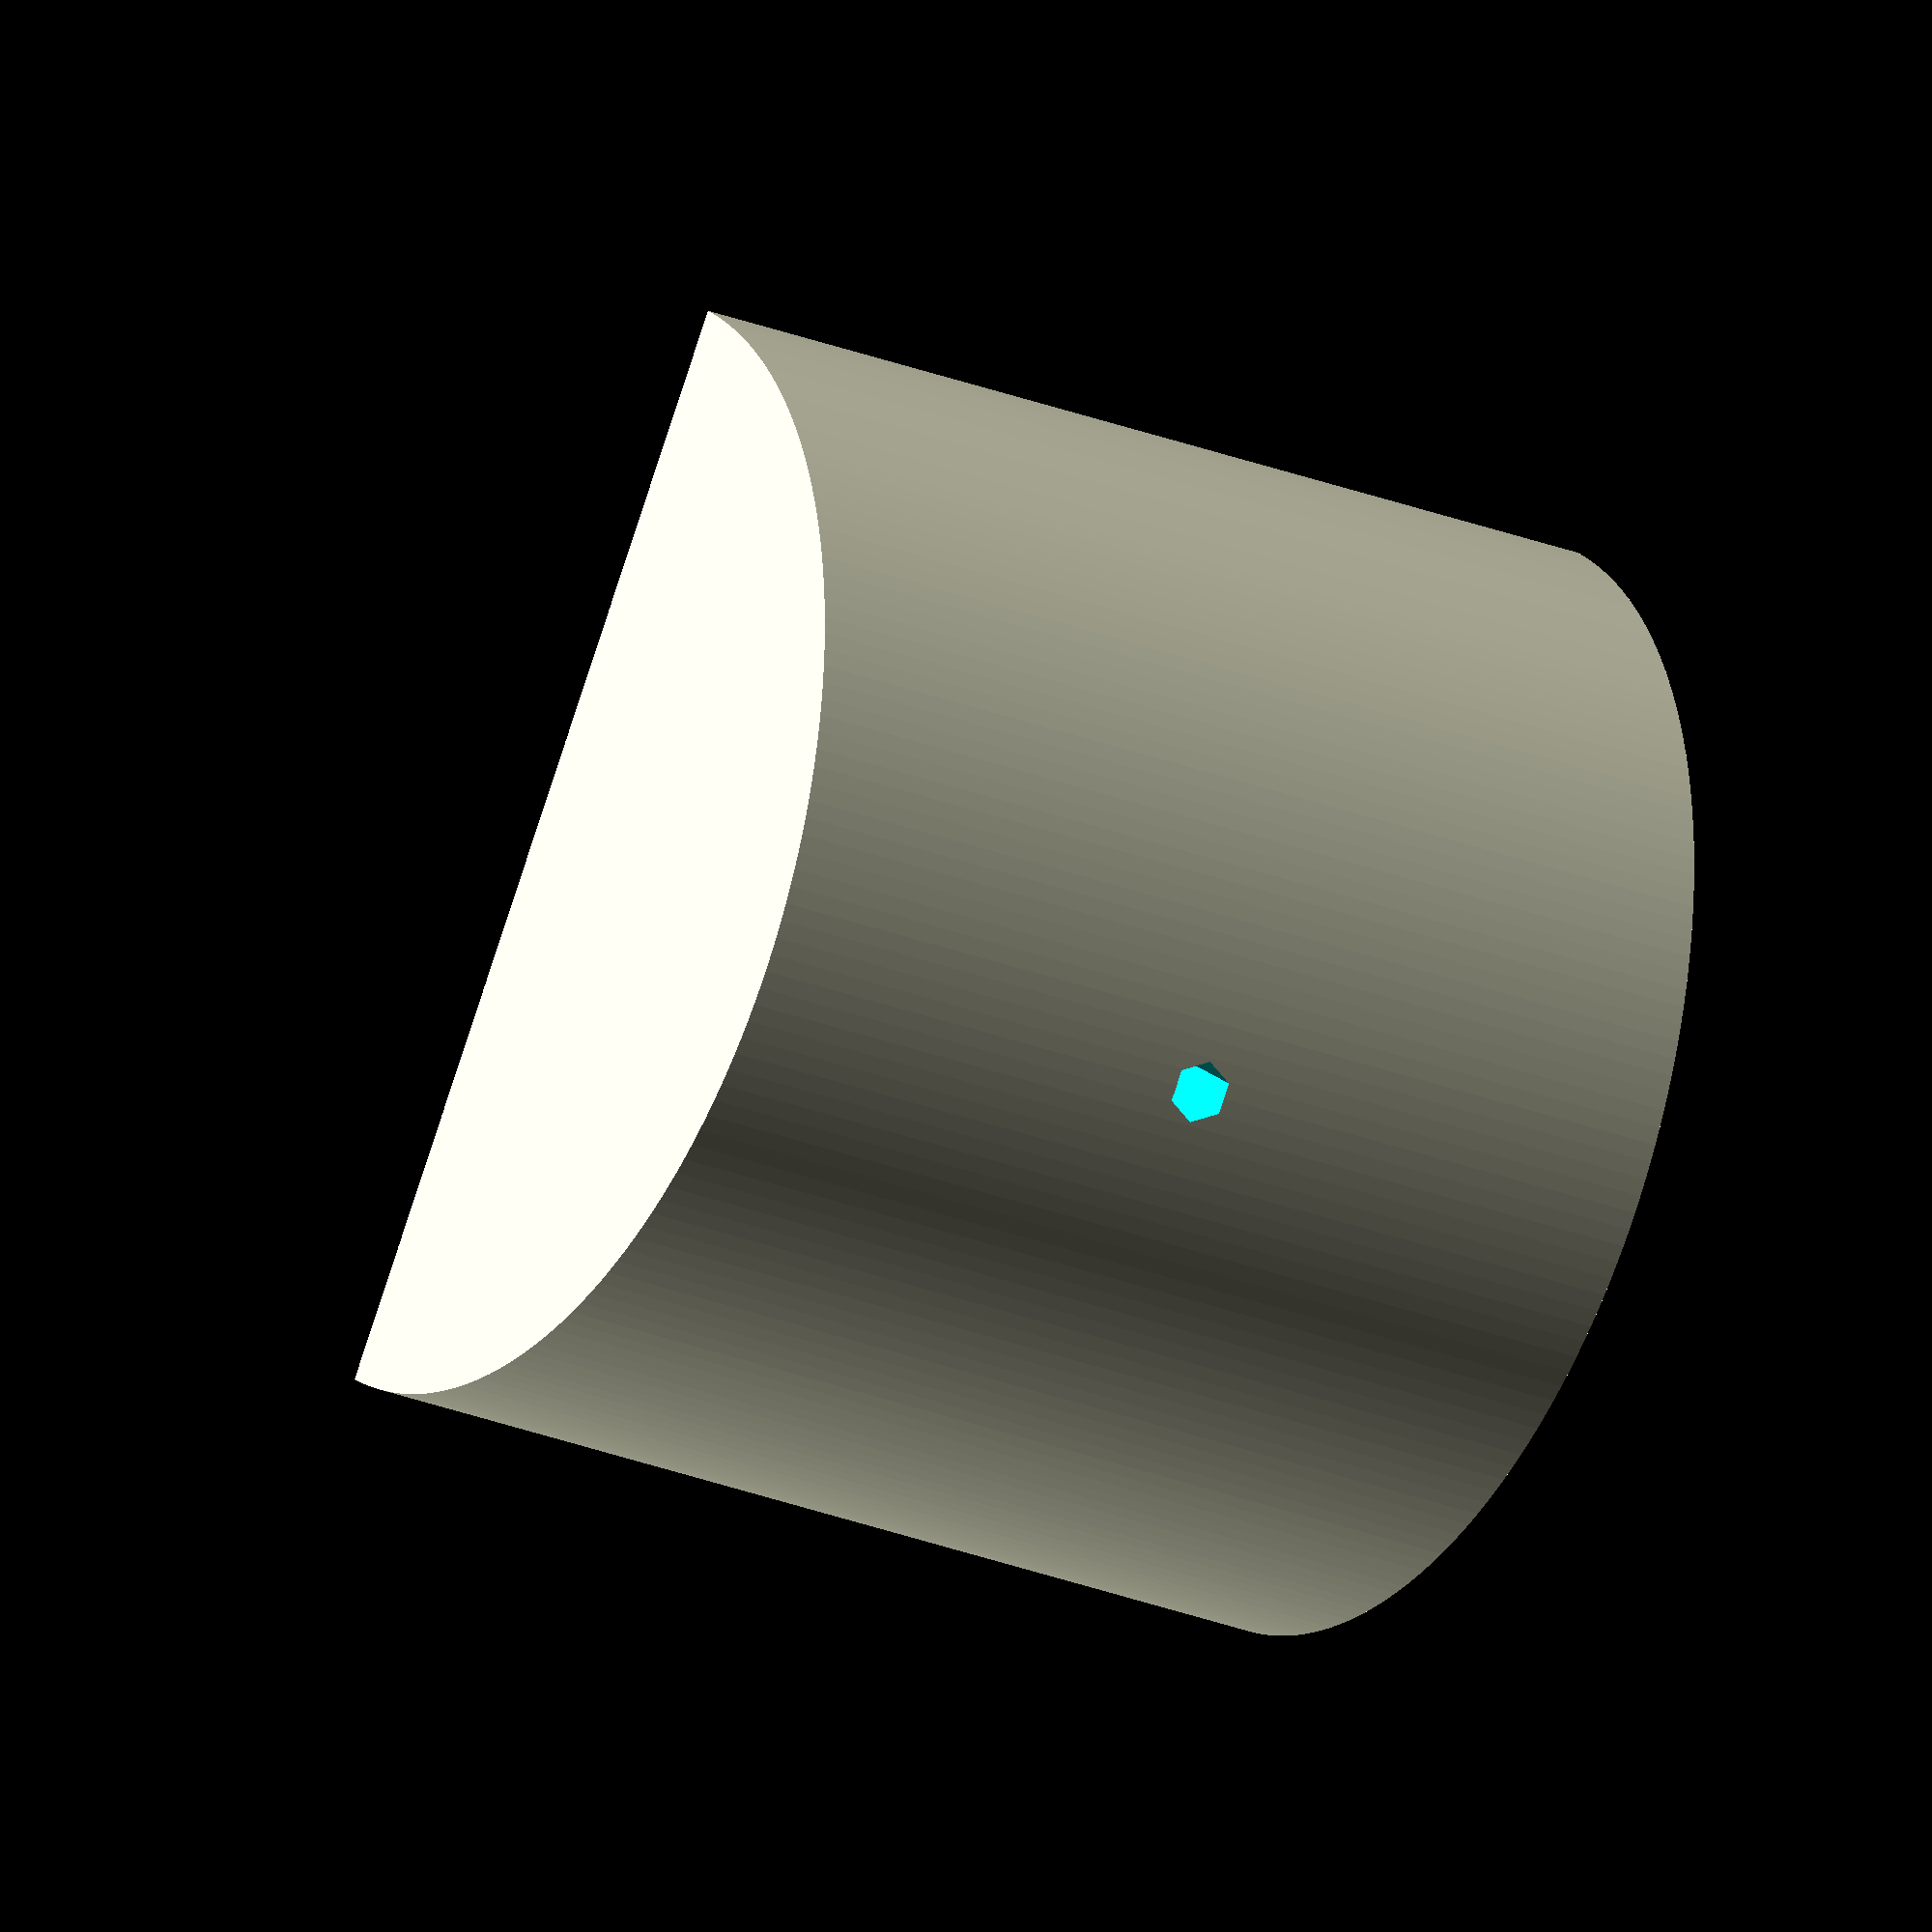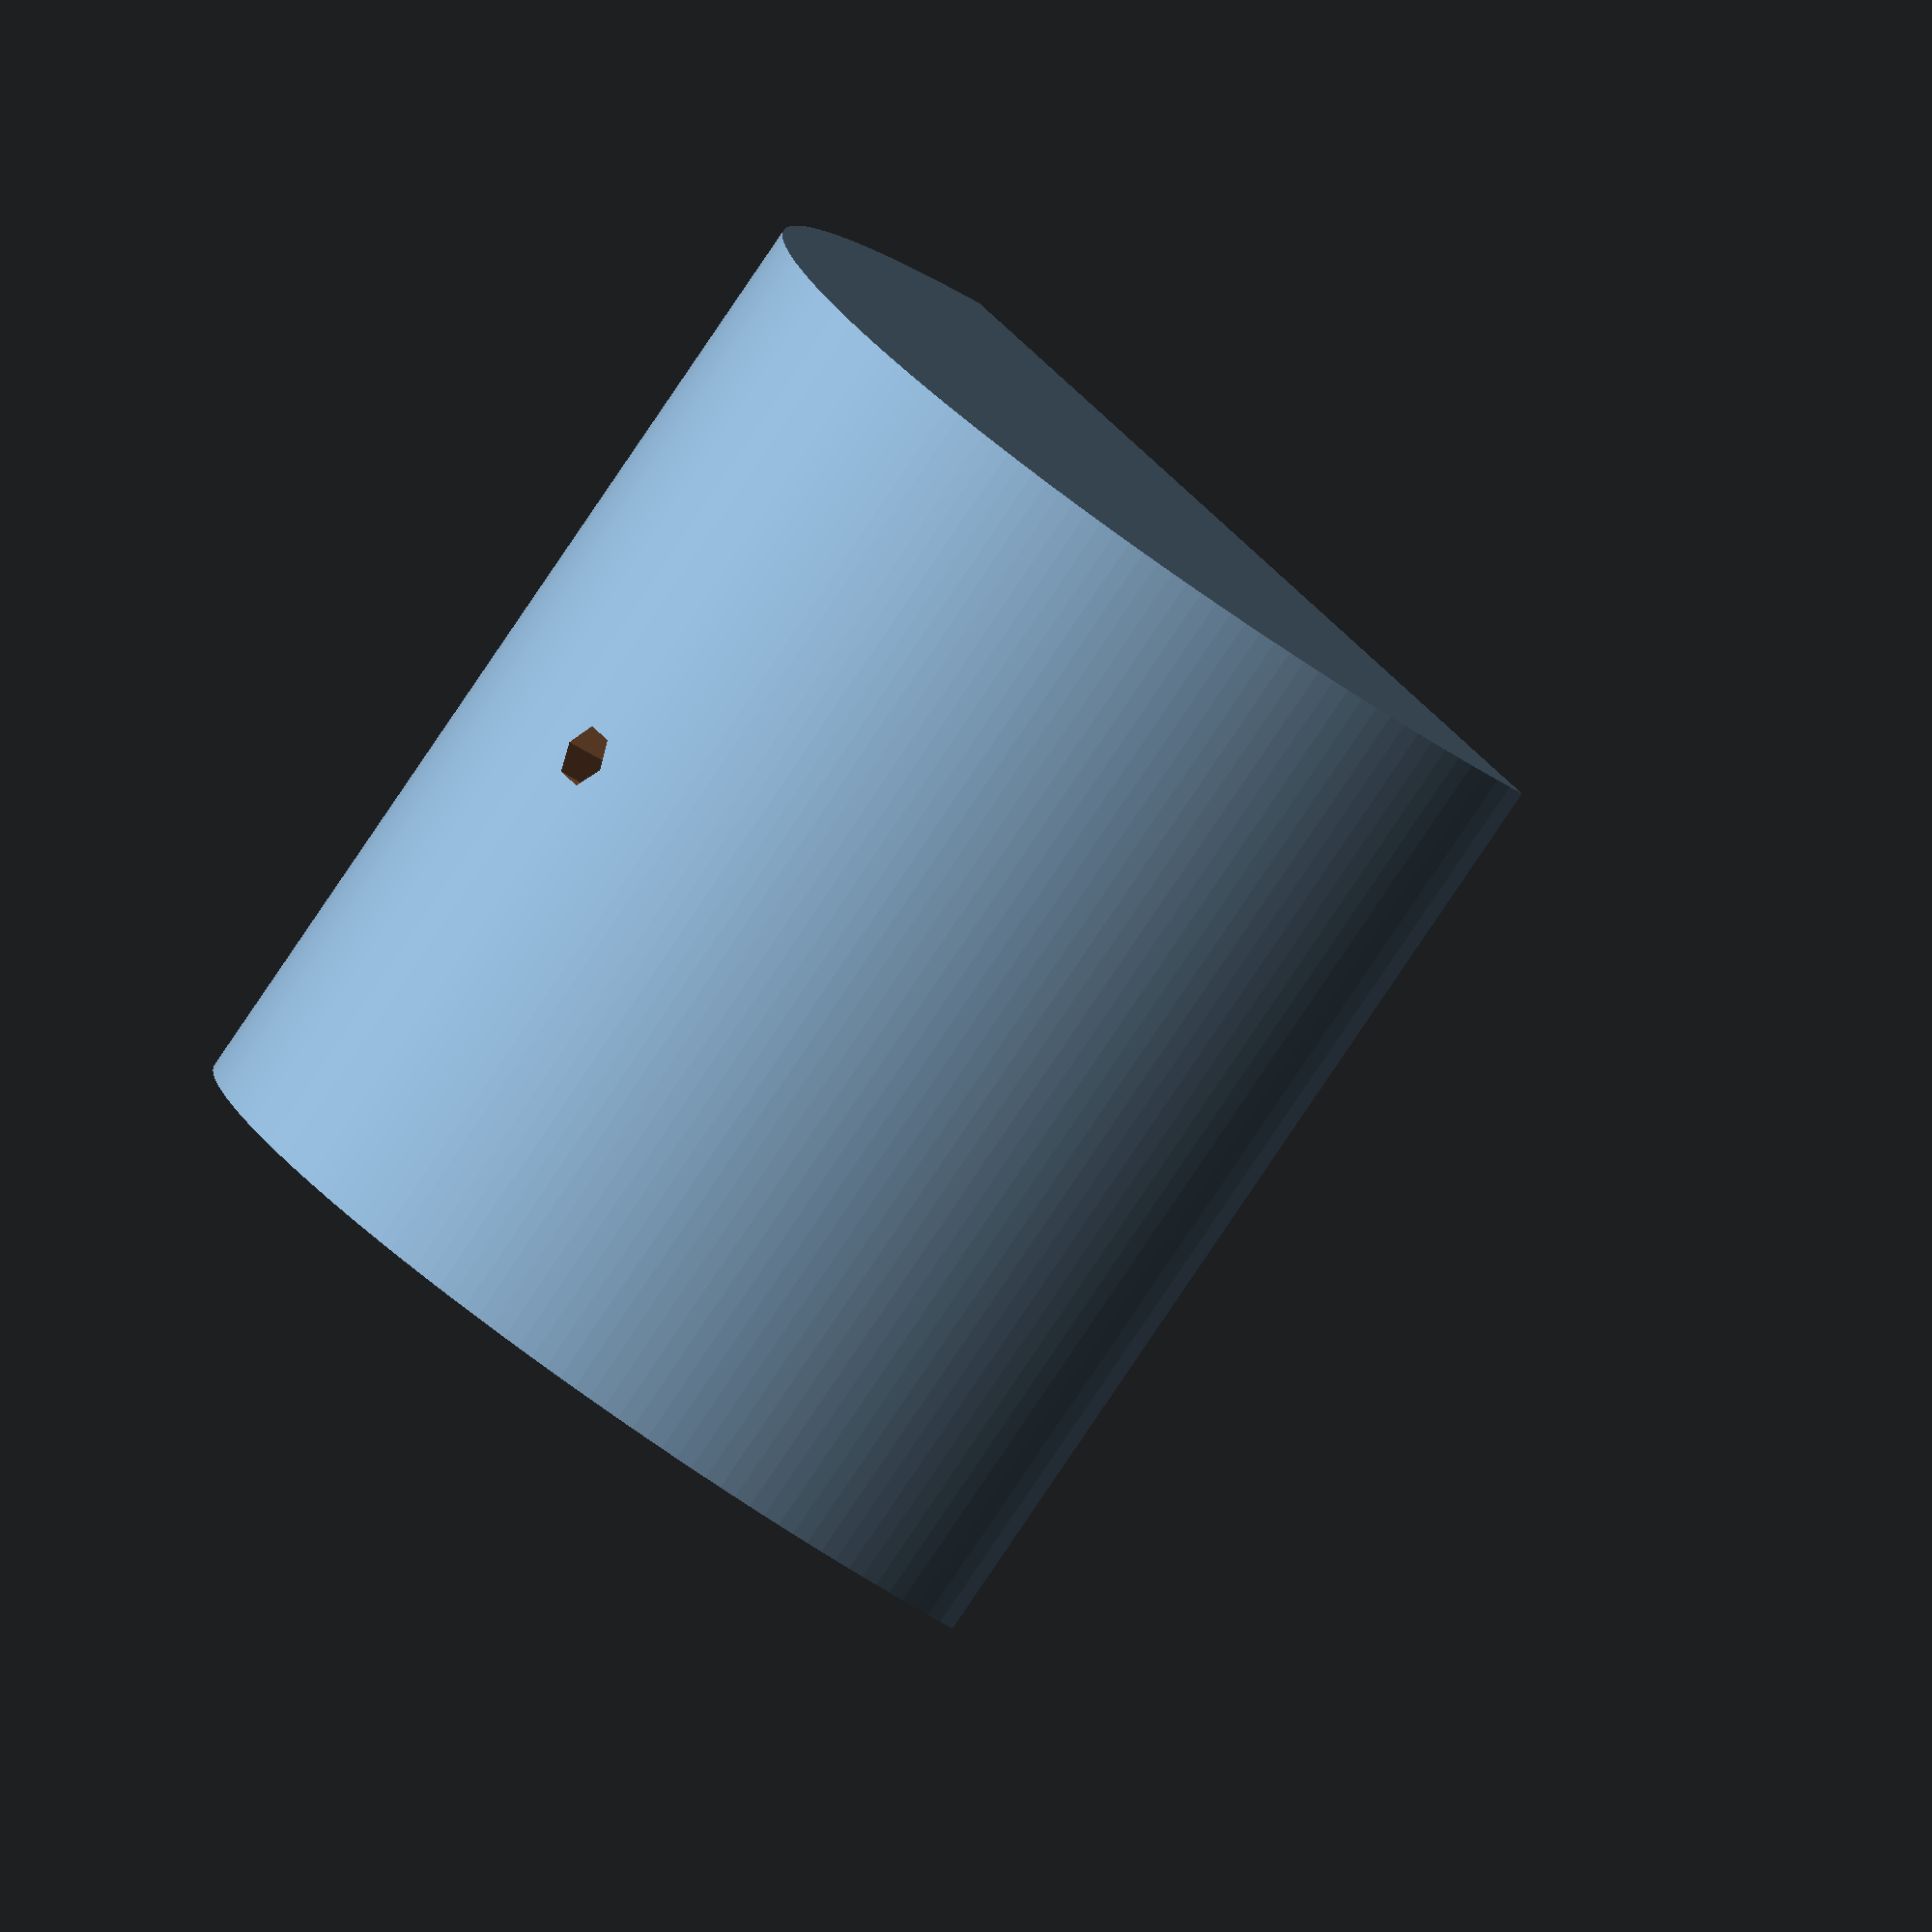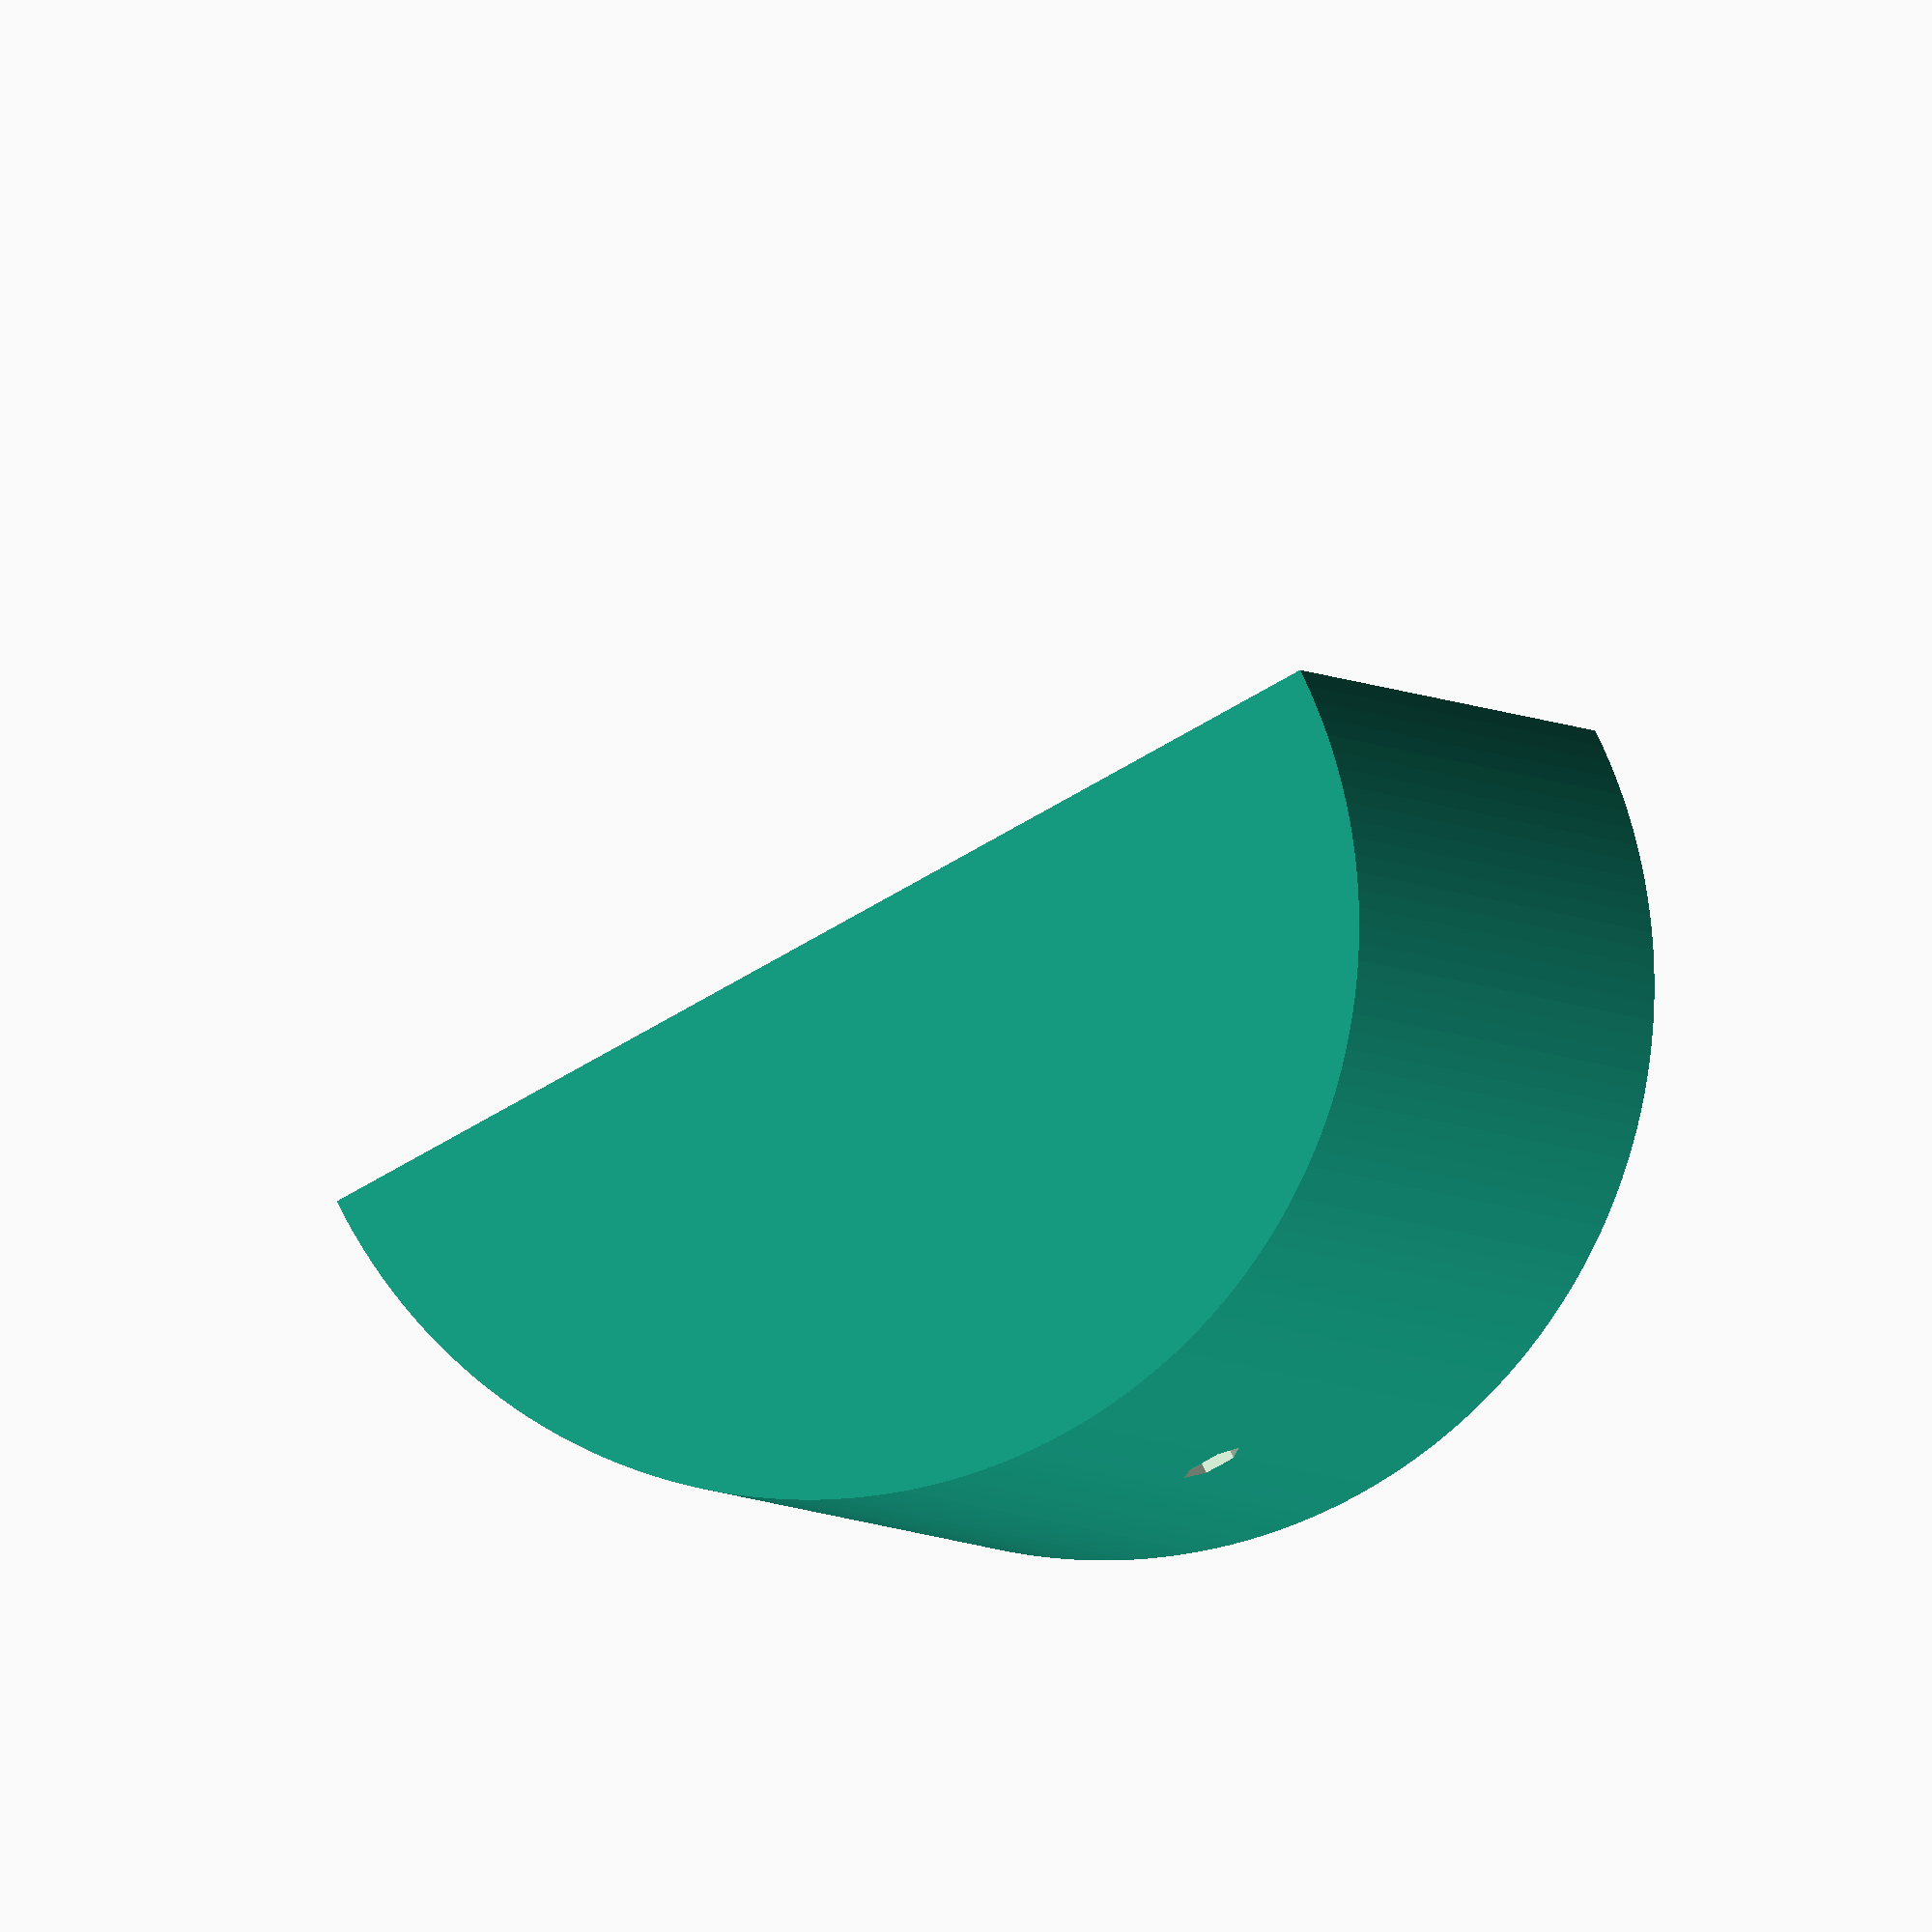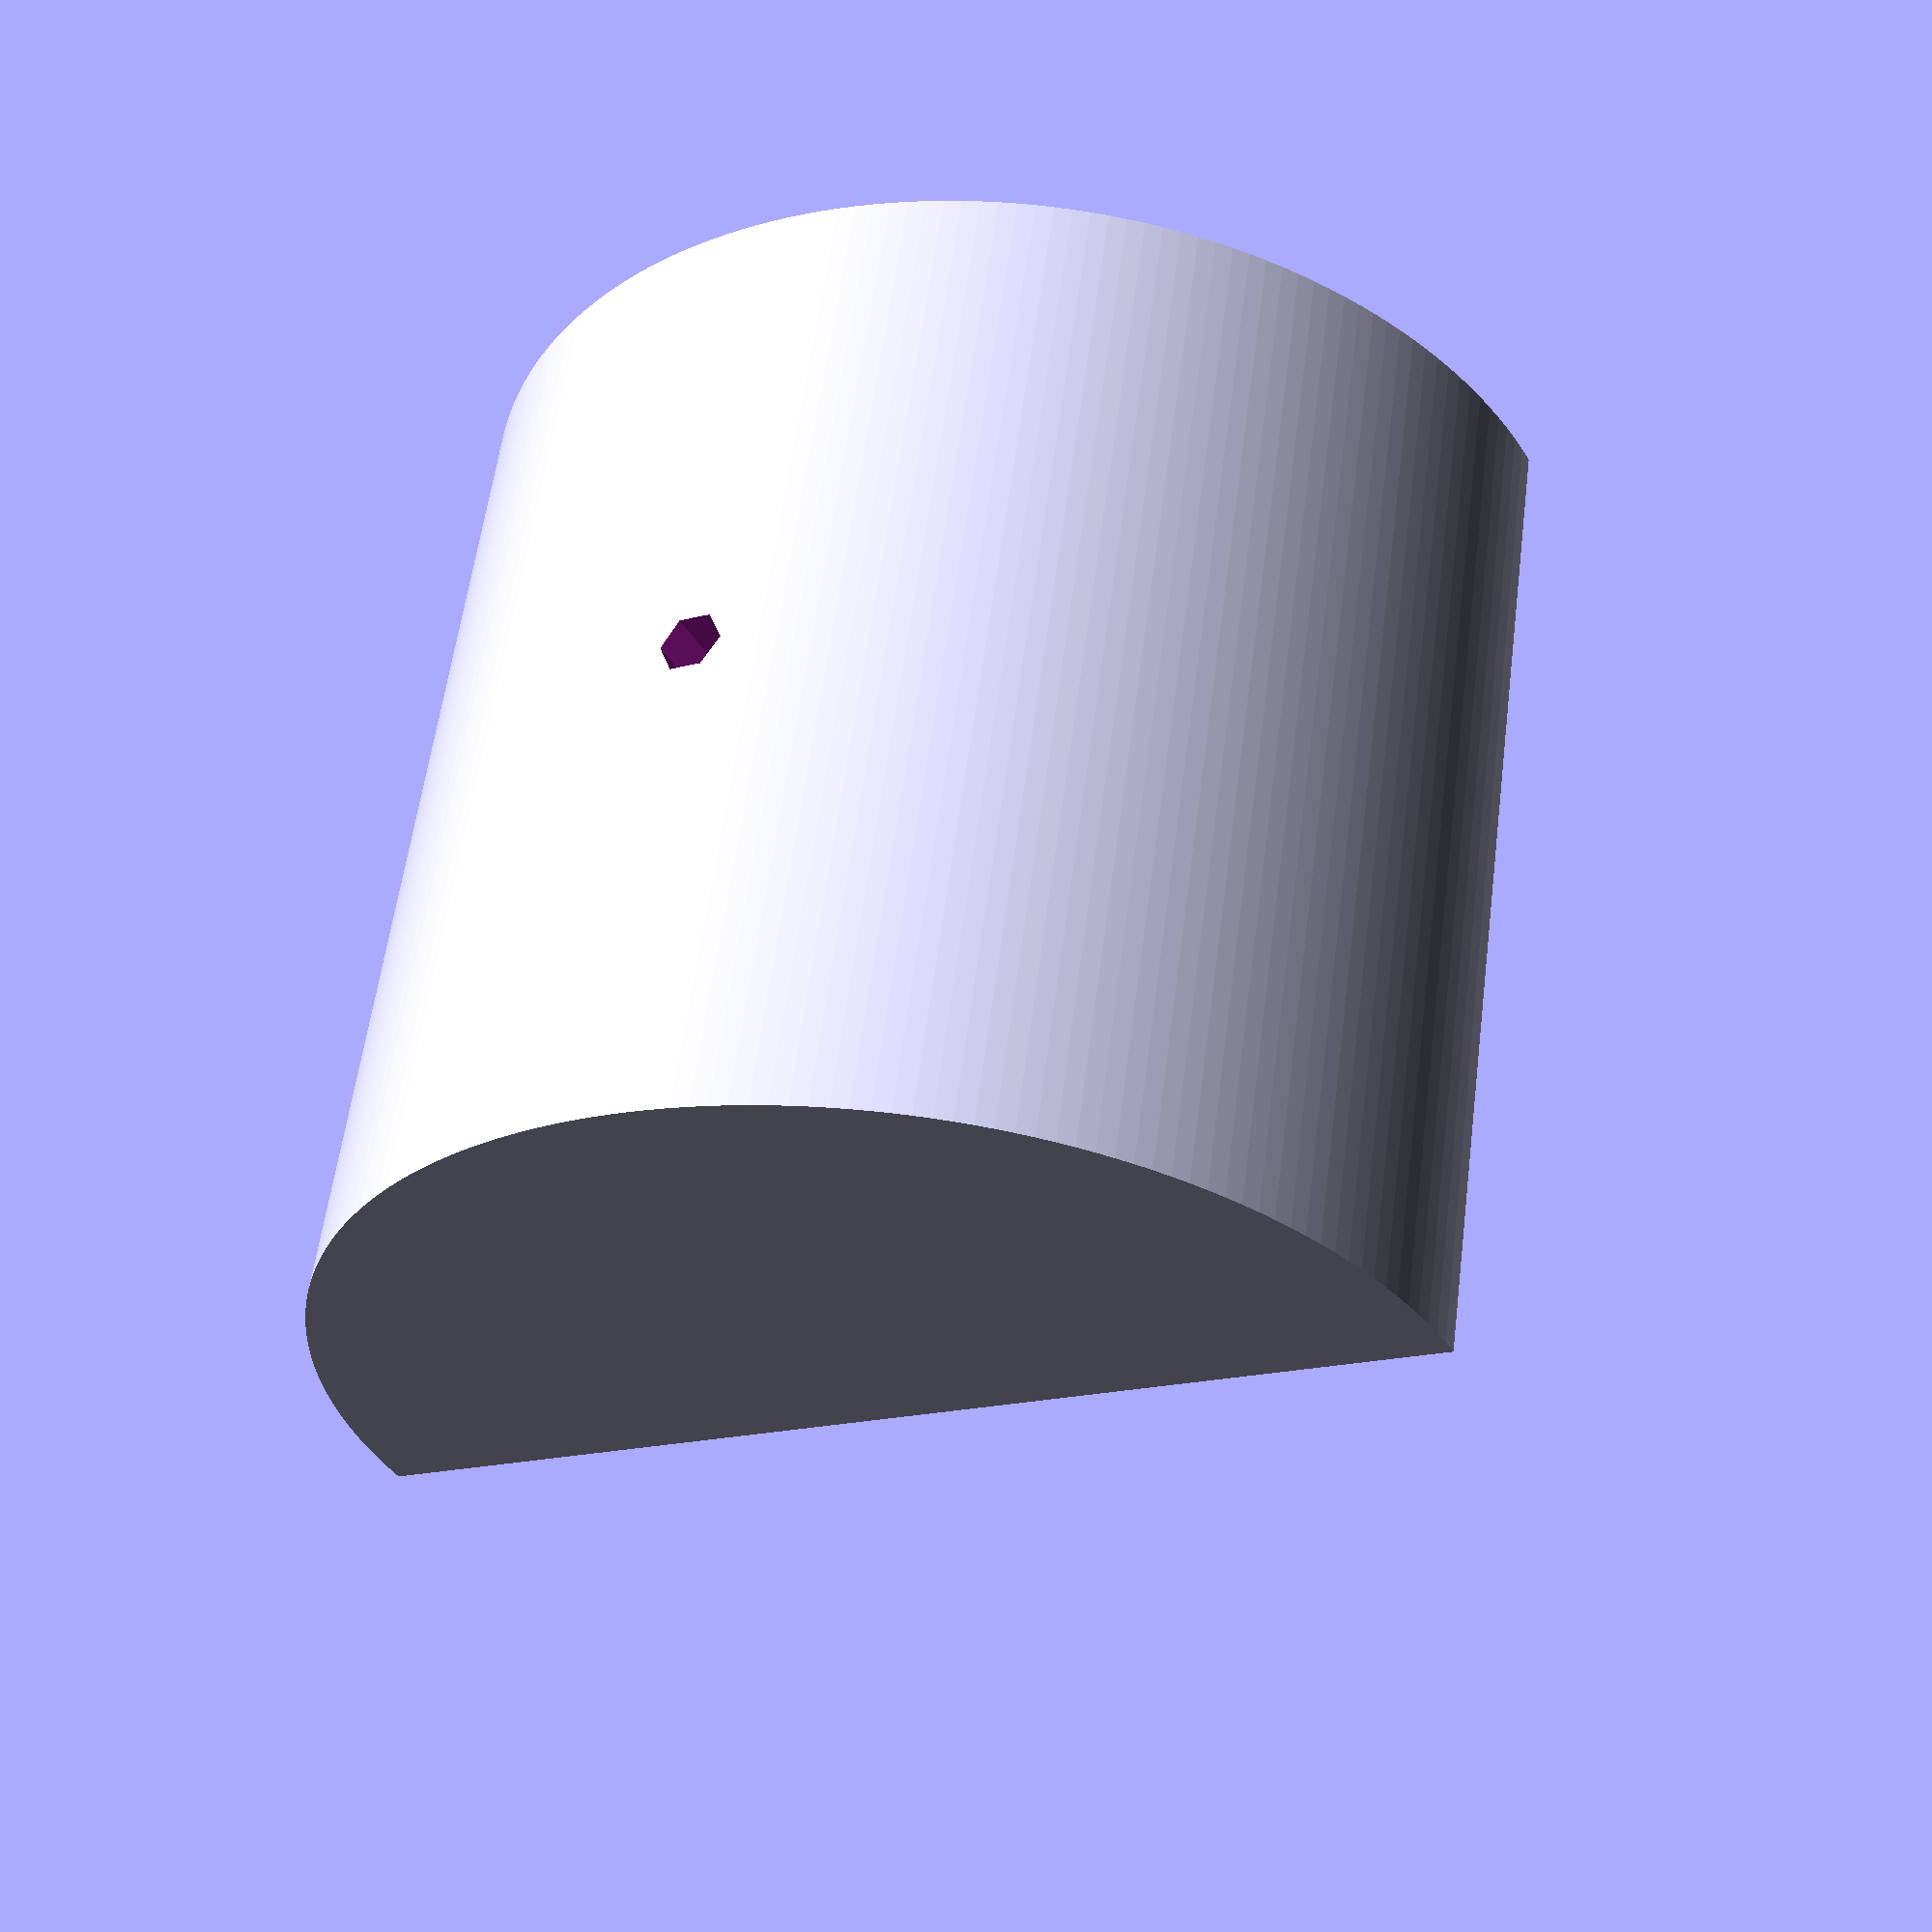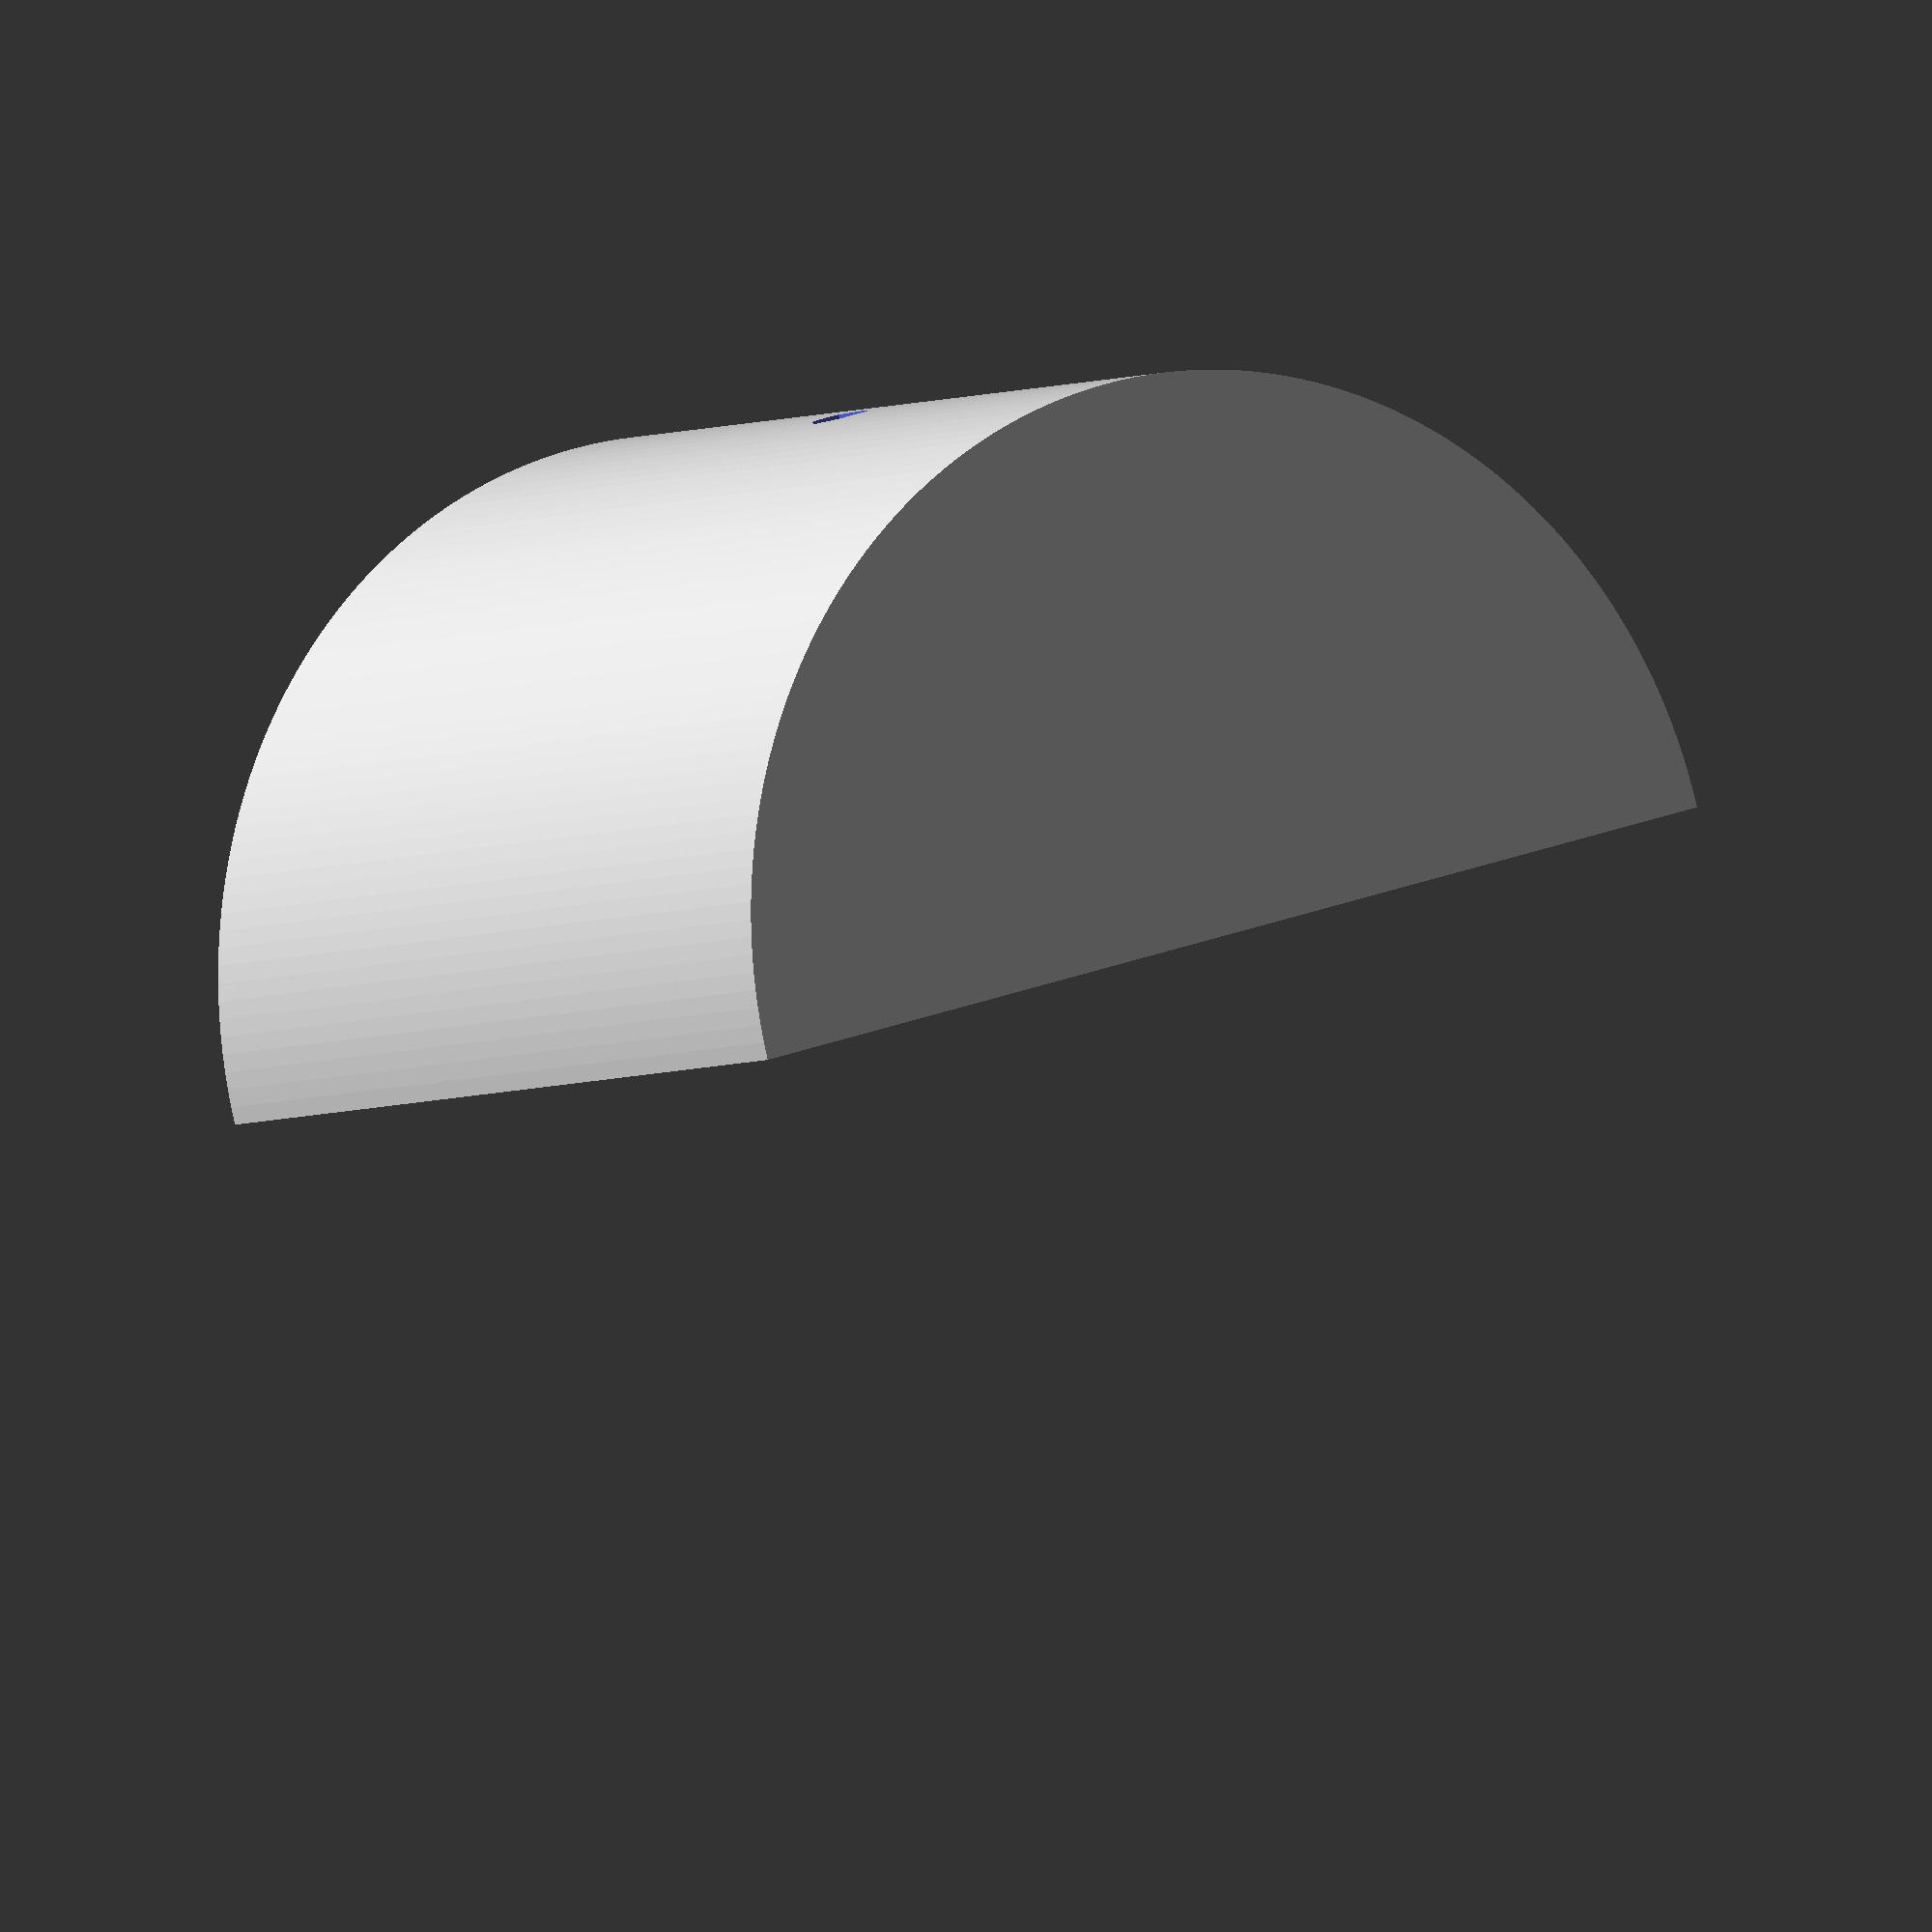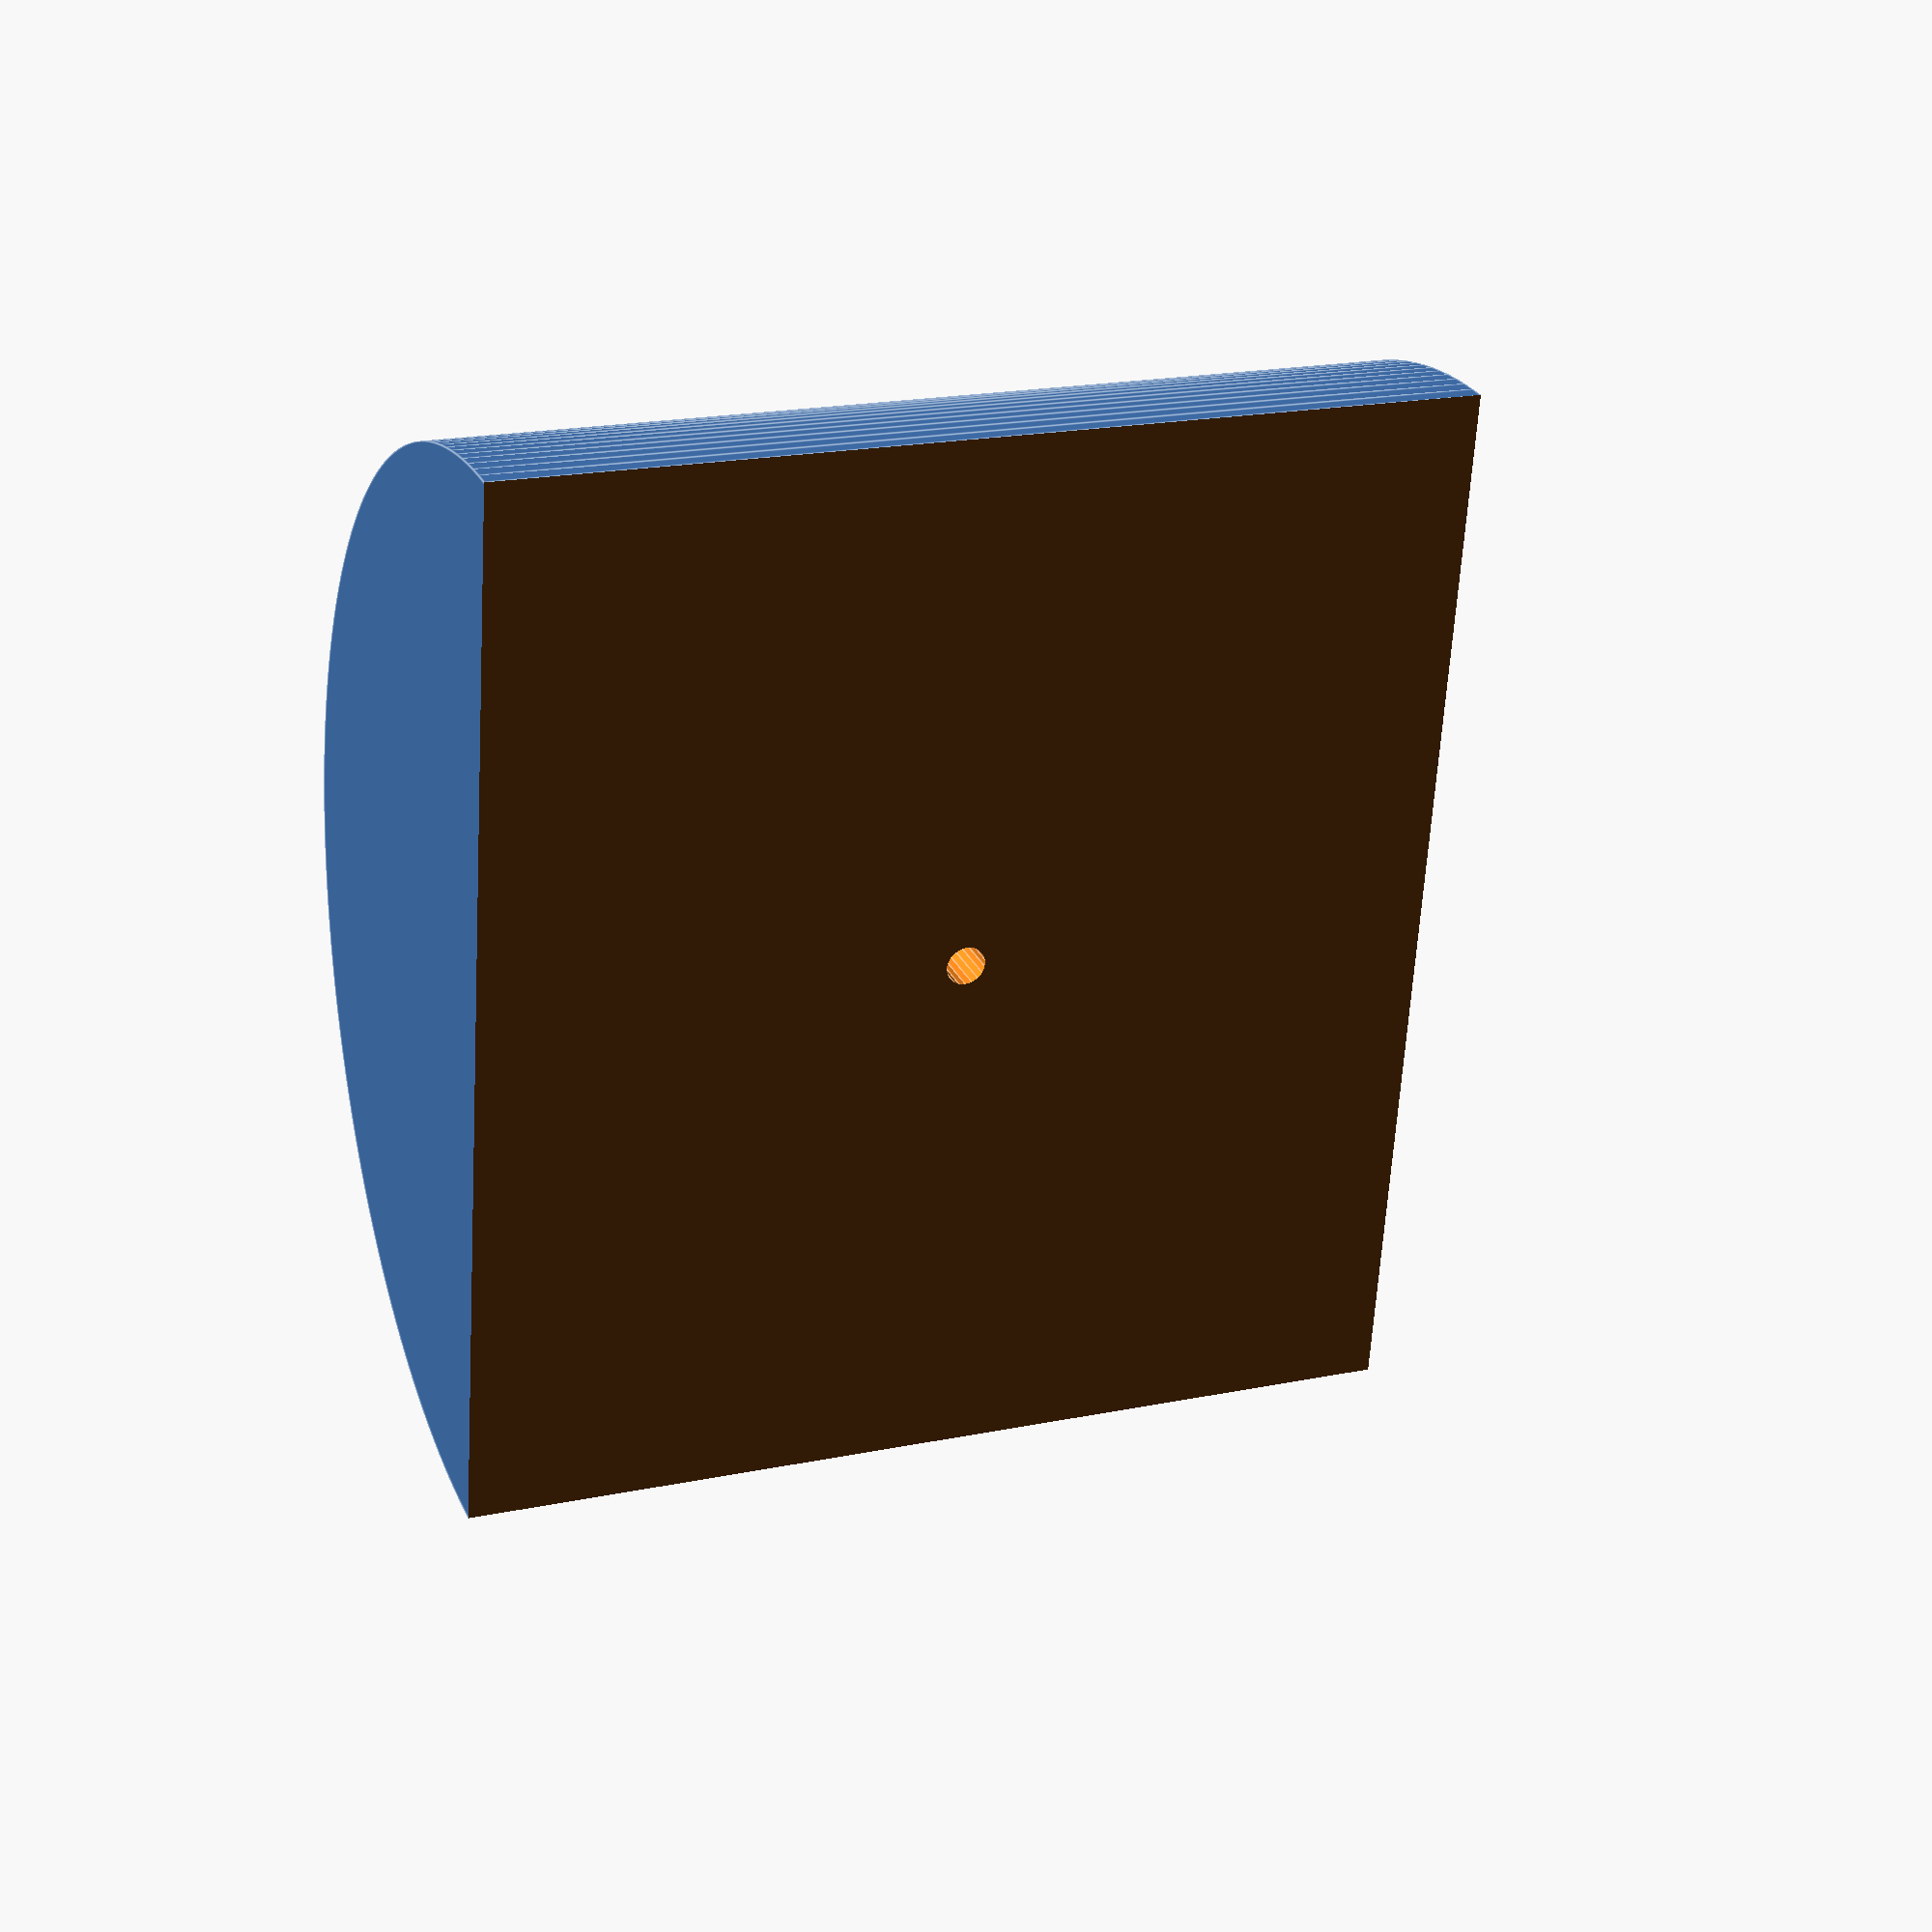
<openscad>
r=150; //Radius of Hemisphere
a=10; //Screw Diameter
b=16; //Screw nut Diameter
x=20; //Nut Depth

ankle_board_uni();

module ankle_board_uni(){
difference(){
rotate([90,0,0])cylinder(h=2*r*.9,r=r, center=true, $fn=200);
translate([0,0,(r+5)/-2])cube([r*2.3,r*2.3,r+5],center = true);
translate([0,0,-2])cylinder(r+5,(a+1)/2,(a+1)/2);
translate([0,0,r-(r-x)])hexagon(r+5,(b+1)/2);
}
}

module reg_polygon(sides,radius)
{
  function dia(r) = sqrt(pow(r*2,2)/2);  //sqrt((r*2^2)/2) if only we had an exponention op
  if(sides<2) square([radius,0]);
  if(sides==3) triangle(radius);
  if(sides==4) square([dia(radius),dia(radius)],center=true);
  if(sides>4) circle(r=radius,$fn=sides);
}

module hexagonf(radius)
{
  reg_polygon(6,radius);
}

module hexagon(height,radius) 
{
  linear_extrude(height=height) hexagonf(radius);
}

</openscad>
<views>
elev=345.8 azim=290.1 roll=335.5 proj=o view=wireframe
elev=30.3 azim=49.4 roll=42.5 proj=o view=wireframe
elev=102.0 azim=161.2 roll=205.8 proj=o view=wireframe
elev=36.0 azim=8.2 roll=26.6 proj=p view=solid
elev=266.2 azim=327.5 roll=167.1 proj=o view=wireframe
elev=151.2 azim=266.3 roll=21.5 proj=p view=edges
</views>
